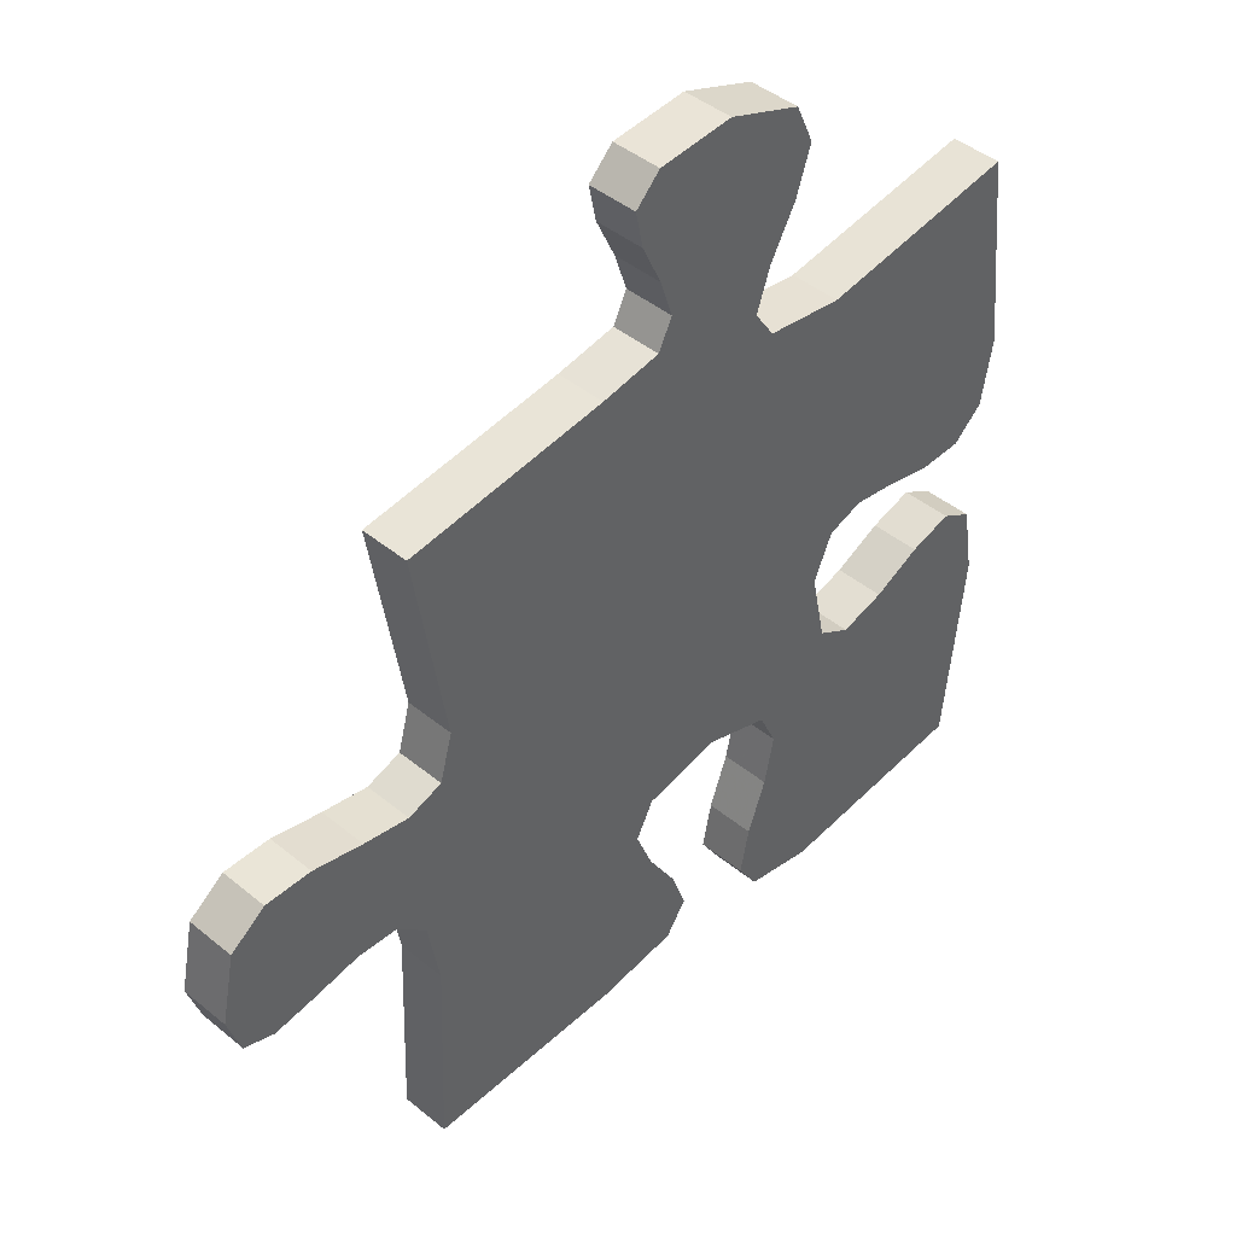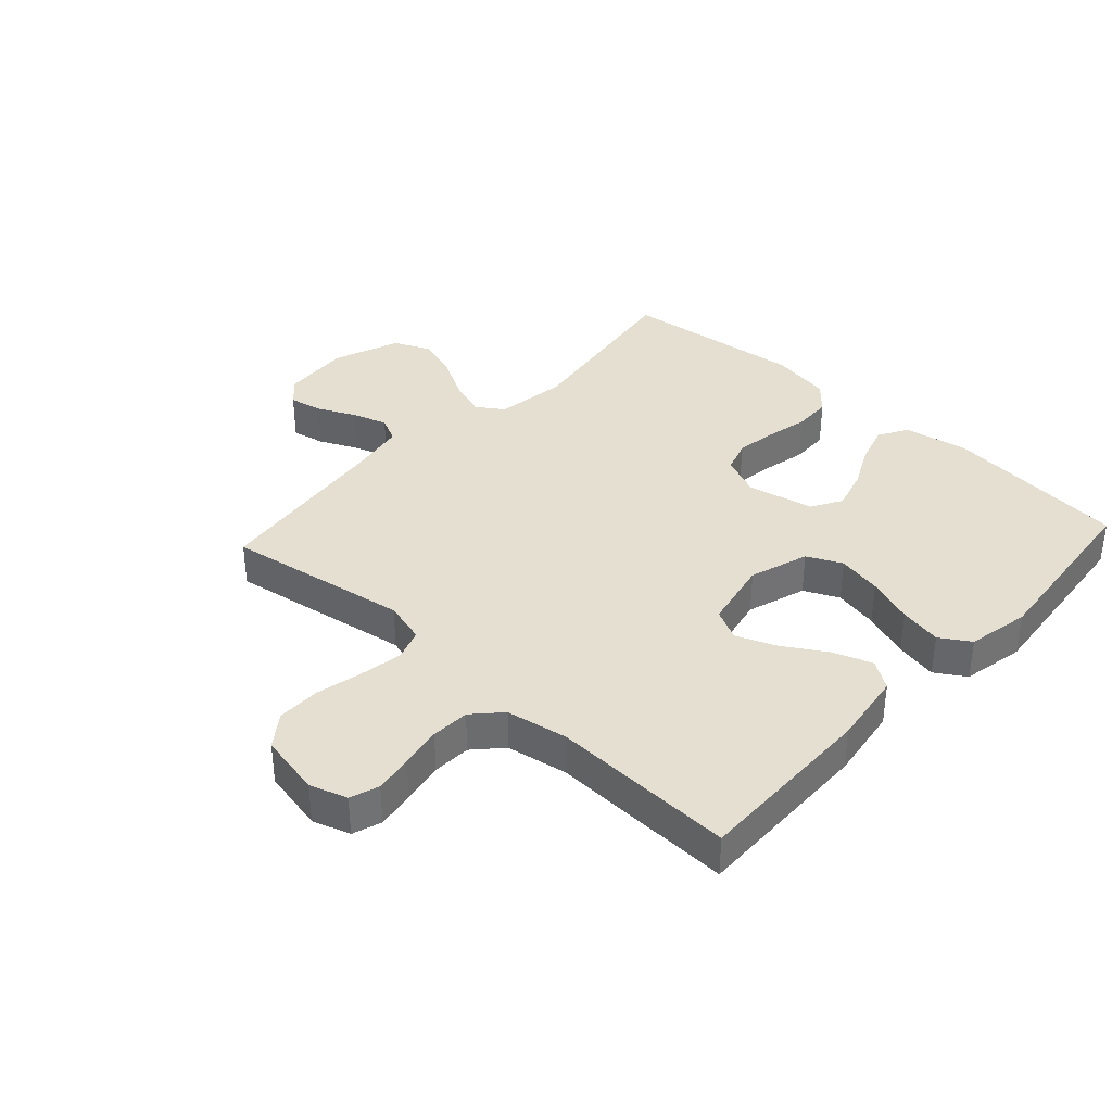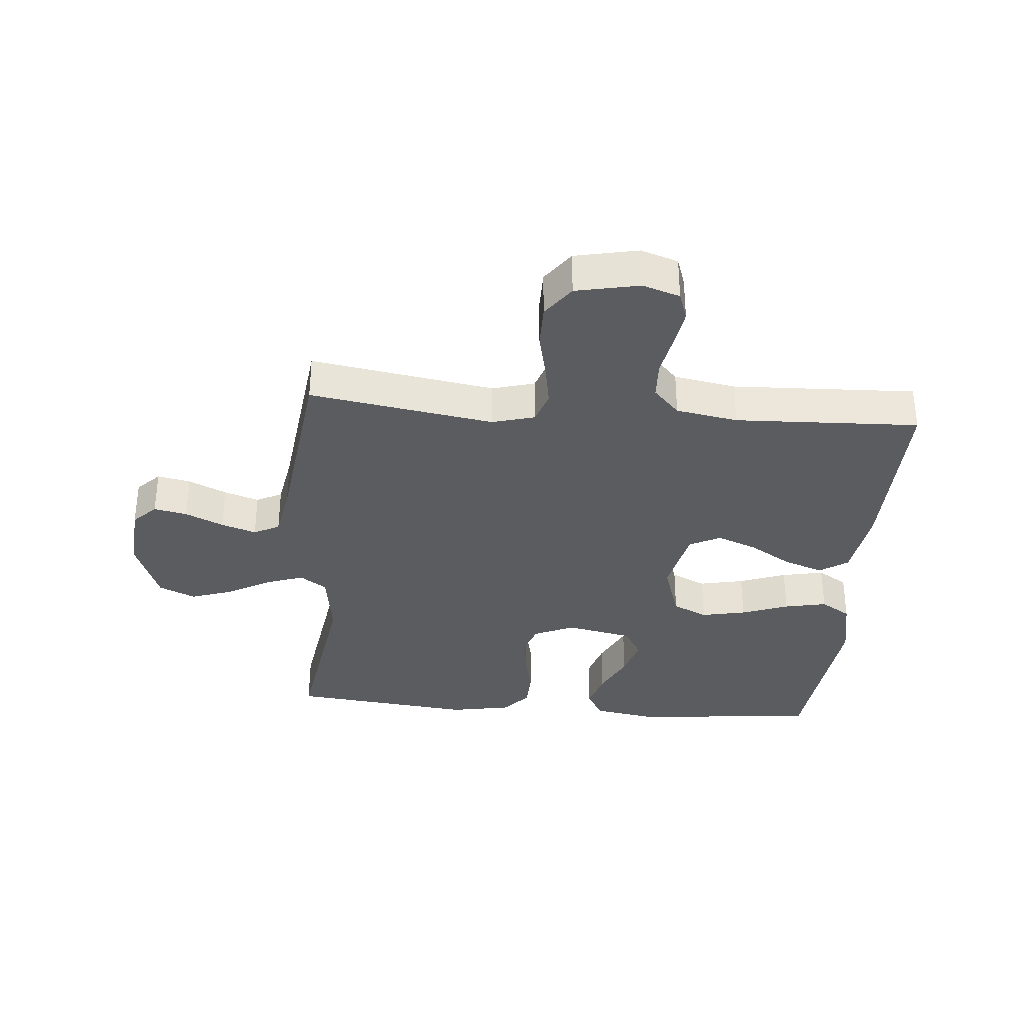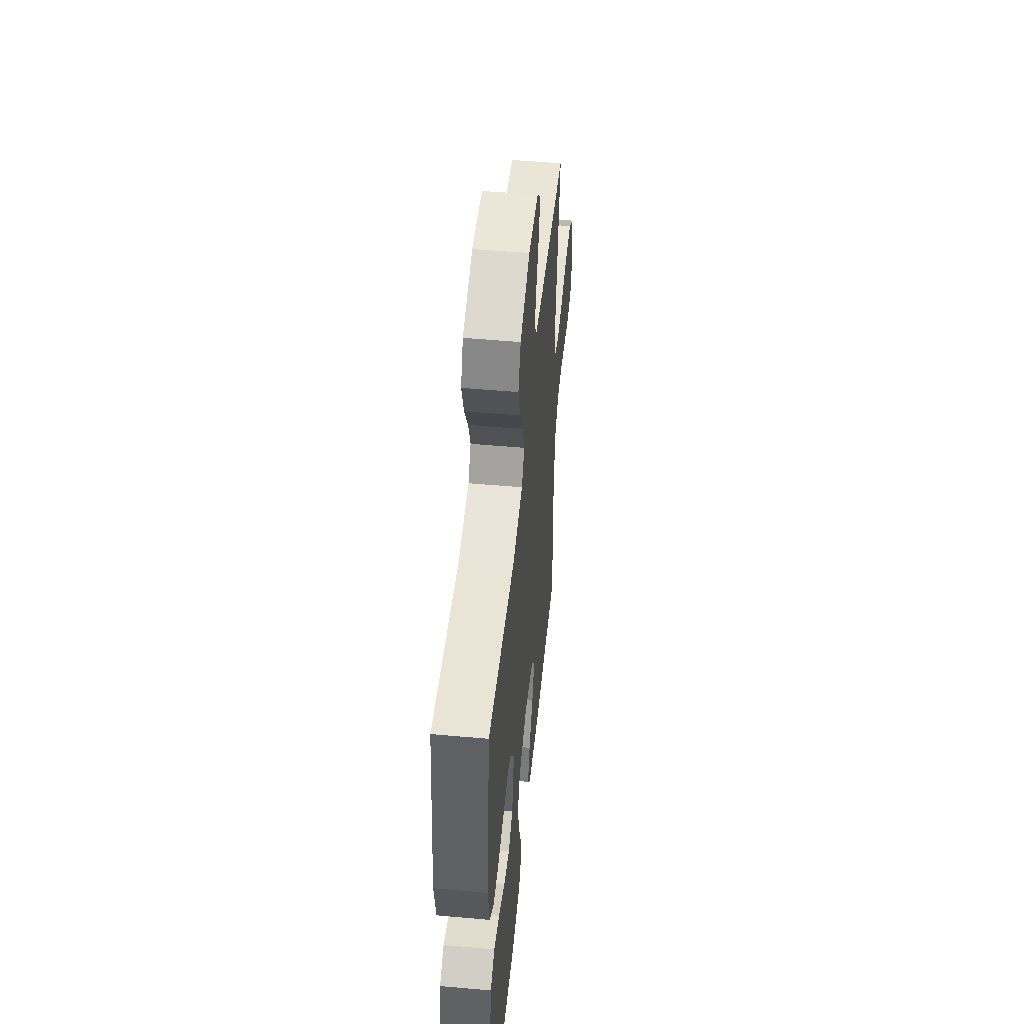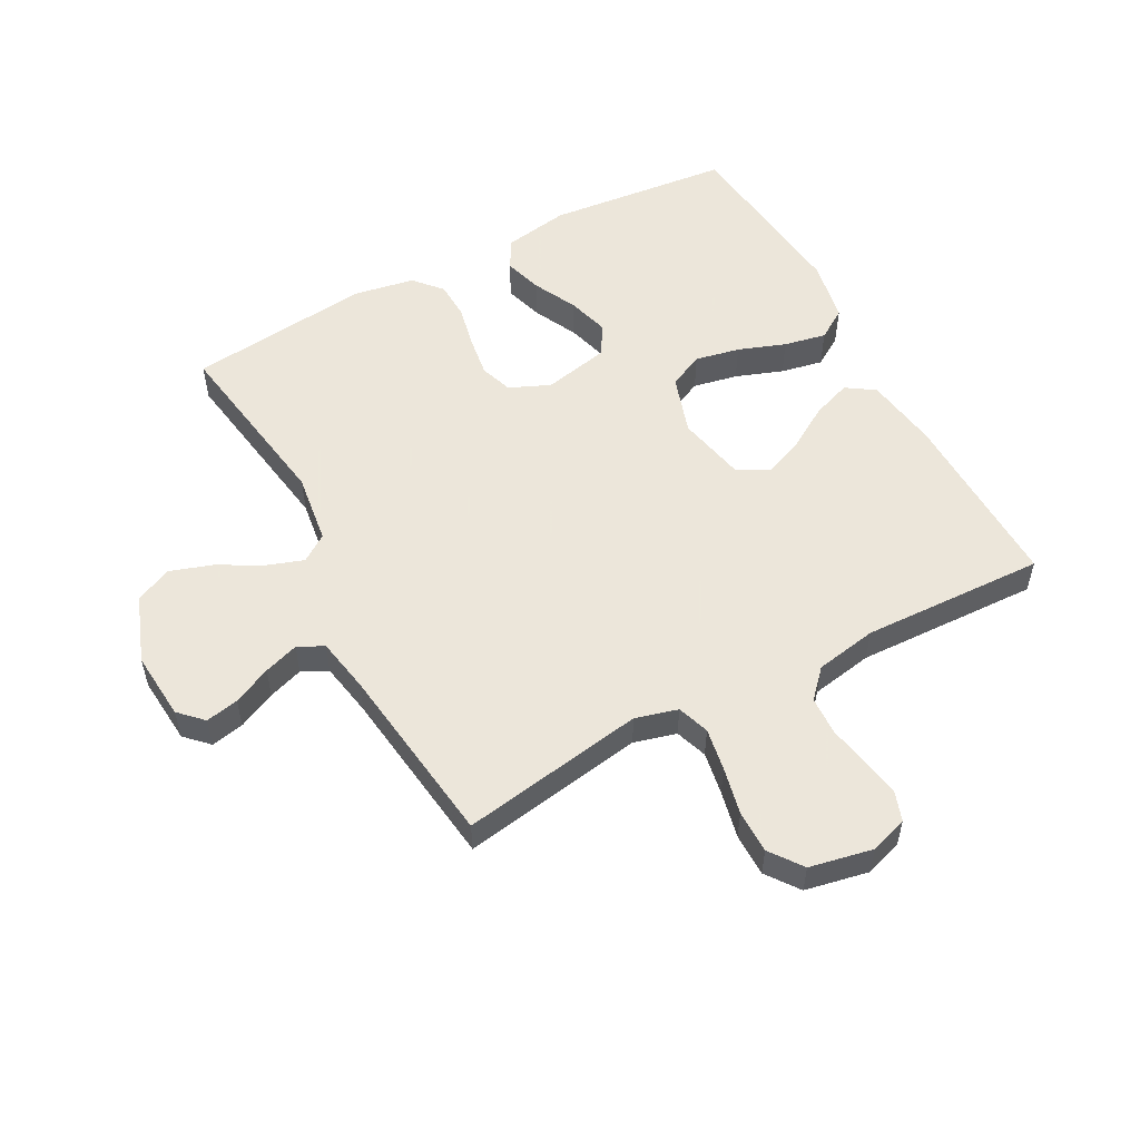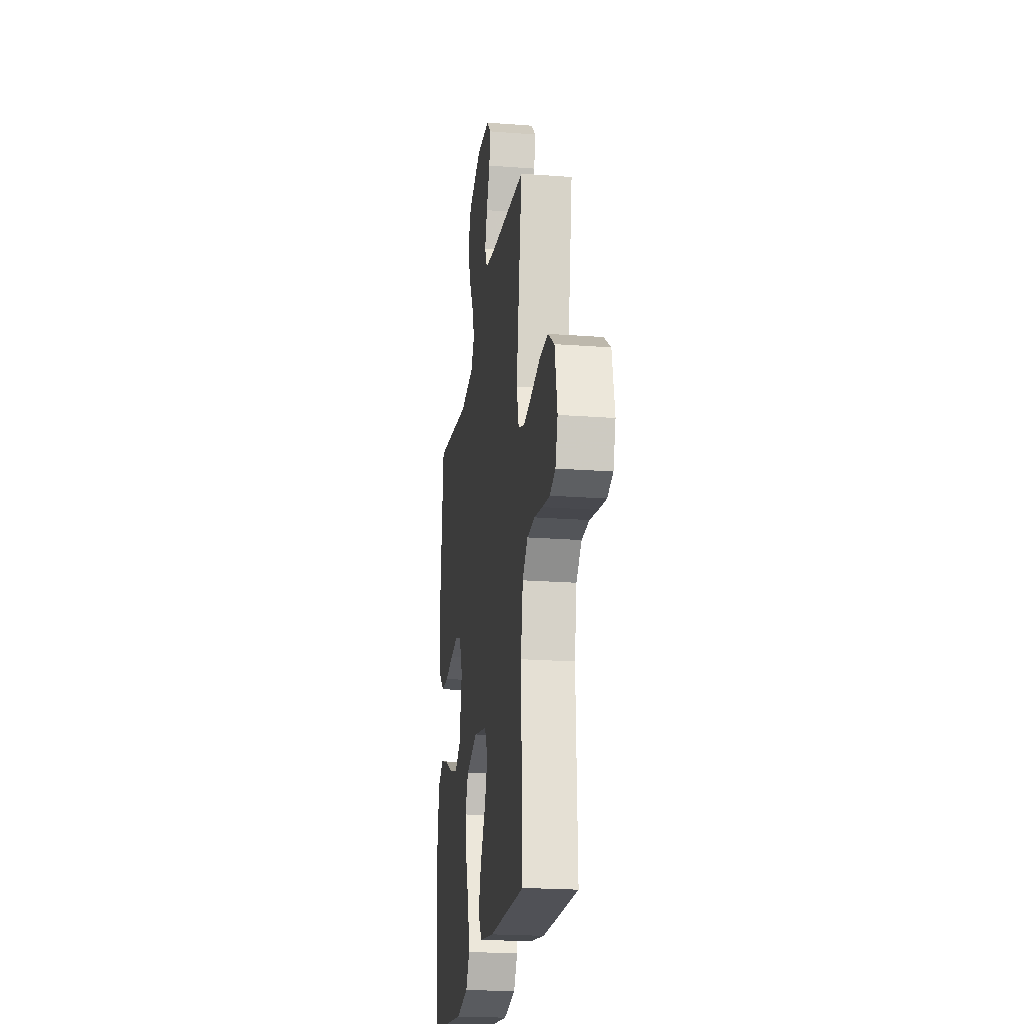
<metadata>
{"format":"obj","ext":"obj","renderer":"f3d","projection":"perspective","resolution":1024,"background":"white","views":[{"elev":44.0,"azim":133.8,"up":"+Z"},{"elev":36.7,"azim":132.6,"up":"+Y"},{"elev":-34.2,"azim":85.3,"up":"+Y"},{"elev":50.8,"azim":-84.4,"up":"+Z"},{"elev":54.2,"azim":61.7,"up":"+Y"},{"elev":-21.6,"azim":82.4,"up":"+Z"}]}
</metadata>
<code>
v 0.5 0.07 0.5
v 0.451 0.07 0.2
v 0.47 0.07 0.131
v 0.522 0.07 0.113
v 0.592 0.07 0.125
v 0.669 0.07 0.142
v 0.739 0.07 0.142
v 0.792 0.07 0.103
v 0.813 0.07 0
v 0.793 0.07 -0.061
v 0.746 0.07 -0.077
v 0.683 0.07 -0.067
v 0.615 0.07 -0.054
v 0.552 0.07 -0.057
v 0.507 0.07 -0.099
v 0.489 0.07 -0.2
v 0.5 0.07 -0.5
v 0.2 0.07 -0.494
v 0.079 0.07 -0.476
v 0.048 0.07 -0.43
v 0.071 0.07 -0.366
v 0.114 0.07 -0.296
v 0.14 0.07 -0.231
v 0.114 0.07 -0.18
v 0 0.07 -0.156
v -0.097 0.07 -0.187
v -0.124 0.07 -0.244
v -0.109 0.07 -0.317
v -0.081 0.07 -0.394
v -0.067 0.07 -0.463
v -0.098 0.07 -0.512
v -0.2 0.07 -0.532
v -0.5 0.07 -0.5
v -0.531 0.07 -0.2
v -0.513 0.07 -0.093
v -0.465 0.07 -0.065
v -0.401 0.07 -0.084
v -0.33 0.07 -0.119
v -0.263 0.07 -0.138
v -0.213 0.07 -0.109
v -0.19 0.07 0
v -0.219 0.07 0.066
v -0.272 0.07 0.084
v -0.338 0.07 0.074
v -0.408 0.07 0.059
v -0.47 0.07 0.061
v -0.515 0.07 0.101
v -0.533 0.07 0.2
v -0.5 0.07 0.5
v -0.2 0.07 0.454
v -0.084 0.07 0.47
v -0.054 0.07 0.514
v -0.075 0.07 0.575
v -0.114 0.07 0.645
v -0.137 0.07 0.714
v -0.11 0.07 0.774
v 0 0.07 0.815
v 0.112 0.07 0.806
v 0.149 0.07 0.769
v 0.138 0.07 0.715
v 0.109 0.07 0.653
v 0.09 0.07 0.596
v 0.111 0.07 0.554
v 0.2 0.07 0.538
v 0.5 0 0.5
v 0.451 0 0.2
v 0.47 0 0.131
v 0.522 0 0.113
v 0.592 0 0.125
v 0.669 0 0.142
v 0.739 0 0.142
v 0.792 0 0.103
v 0.813 0 0
v 0.793 0 -0.061
v 0.746 0 -0.077
v 0.683 0 -0.067
v 0.615 0 -0.054
v 0.552 0 -0.057
v 0.507 0 -0.099
v 0.489 0 -0.2
v 0.5 0 -0.5
v 0.2 0 -0.494
v 0.079 0 -0.476
v 0.048 0 -0.43
v 0.071 0 -0.366
v 0.114 0 -0.296
v 0.14 0 -0.231
v 0.114 0 -0.18
v 0 0 -0.156
v -0.097 0 -0.187
v -0.124 0 -0.244
v -0.109 0 -0.317
v -0.081 0 -0.394
v -0.067 0 -0.463
v -0.098 0 -0.512
v -0.2 0 -0.532
v -0.5 0 -0.5
v -0.531 0 -0.2
v -0.513 0 -0.093
v -0.465 0 -0.065
v -0.401 0 -0.084
v -0.33 0 -0.119
v -0.263 0 -0.138
v -0.213 0 -0.109
v -0.19 0 0
v -0.219 0 0.066
v -0.272 0 0.084
v -0.338 0 0.074
v -0.408 0 0.059
v -0.47 0 0.061
v -0.515 0 0.101
v -0.533 0 0.2
v -0.5 0 0.5
v -0.2 0 0.454
v -0.084 0 0.47
v -0.054 0 0.514
v -0.075 0 0.575
v -0.114 0 0.645
v -0.137 0 0.714
v -0.11 0 0.774
v 0 0 0.815
v 0.112 0 0.806
v 0.149 0 0.769
v 0.138 0 0.715
v 0.109 0 0.653
v 0.09 0 0.596
v 0.111 0 0.554
v 0.2 0 0.538
f 58 59 60 61
f 58 61 62
f 57 58 62
f 56 57 62
f 53 54 55 56
f 52 53 56 62
f 51 52 62 63
f 47 48 49 50
f 47 50 51
f 44 45 46 47
f 43 44 47 51
f 42 43 51 63
f 35 36 37 38
f 35 38 39
f 34 35 39
f 33 34 39
f 32 33 39 40
f 28 29 30 31
f 27 28 31 32
f 19 20 21 22
f 19 22 23
f 16 17 18 19
f 15 16 19 23
f 14 15 23 24
f 10 11 12 13
f 8 9 10 13
f 8 13 14
f 5 6 7 8
f 4 5 8 14
f 3 4 14 24
f 64 1 2
f 41 42 63 64
f 27 32 40 41
f 26 27 41 64
f 25 26 64 2
f 2 3 24 25
f 125 124 123 122
f 126 125 122
f 126 122 121
f 126 121 120
f 120 119 118 117
f 126 120 117 116
f 127 126 116 115
f 114 113 112 111
f 115 114 111
f 111 110 109 108
f 115 111 108 107
f 127 115 107 106
f 102 101 100 99
f 103 102 99
f 103 99 98
f 103 98 97
f 104 103 97 96
f 95 94 93 92
f 96 95 92 91
f 86 85 84 83
f 87 86 83
f 83 82 81 80
f 87 83 80 79
f 88 87 79 78
f 77 76 75 74
f 77 74 73 72
f 78 77 72
f 72 71 70 69
f 78 72 69 68
f 88 78 68 67
f 66 65 128
f 128 127 106 105
f 105 104 96 91
f 128 105 91 90
f 66 128 90 89
f 89 88 67 66
f 1 65 66 2
f 2 66 67 3
f 3 67 68 4
f 4 68 69 5
f 5 69 70 6
f 6 70 71 7
f 7 71 72 8
f 8 72 73 9
f 9 73 74 10
f 10 74 75 11
f 11 75 76 12
f 12 76 77 13
f 13 77 78 14
f 14 78 79 15
f 15 79 80 16
f 16 80 81 17
f 17 81 82 18
f 18 82 83 19
f 19 83 84 20
f 20 84 85 21
f 21 85 86 22
f 22 86 87 23
f 23 87 88 24
f 24 88 89 25
f 25 89 90 26
f 26 90 91 27
f 27 91 92 28
f 28 92 93 29
f 29 93 94 30
f 30 94 95 31
f 31 95 96 32
f 32 96 97 33
f 33 97 98 34
f 34 98 99 35
f 35 99 100 36
f 36 100 101 37
f 37 101 102 38
f 38 102 103 39
f 39 103 104 40
f 40 104 105 41
f 41 105 106 42
f 42 106 107 43
f 43 107 108 44
f 44 108 109 45
f 45 109 110 46
f 46 110 111 47
f 47 111 112 48
f 48 112 113 49
f 49 113 114 50
f 50 114 115 51
f 51 115 116 52
f 52 116 117 53
f 53 117 118 54
f 54 118 119 55
f 55 119 120 56
f 56 120 121 57
f 57 121 122 58
f 58 122 123 59
f 59 123 124 60
f 60 124 125 61
f 61 125 126 62
f 62 126 127 63
f 63 127 128 64
f 64 128 65 1

</code>
